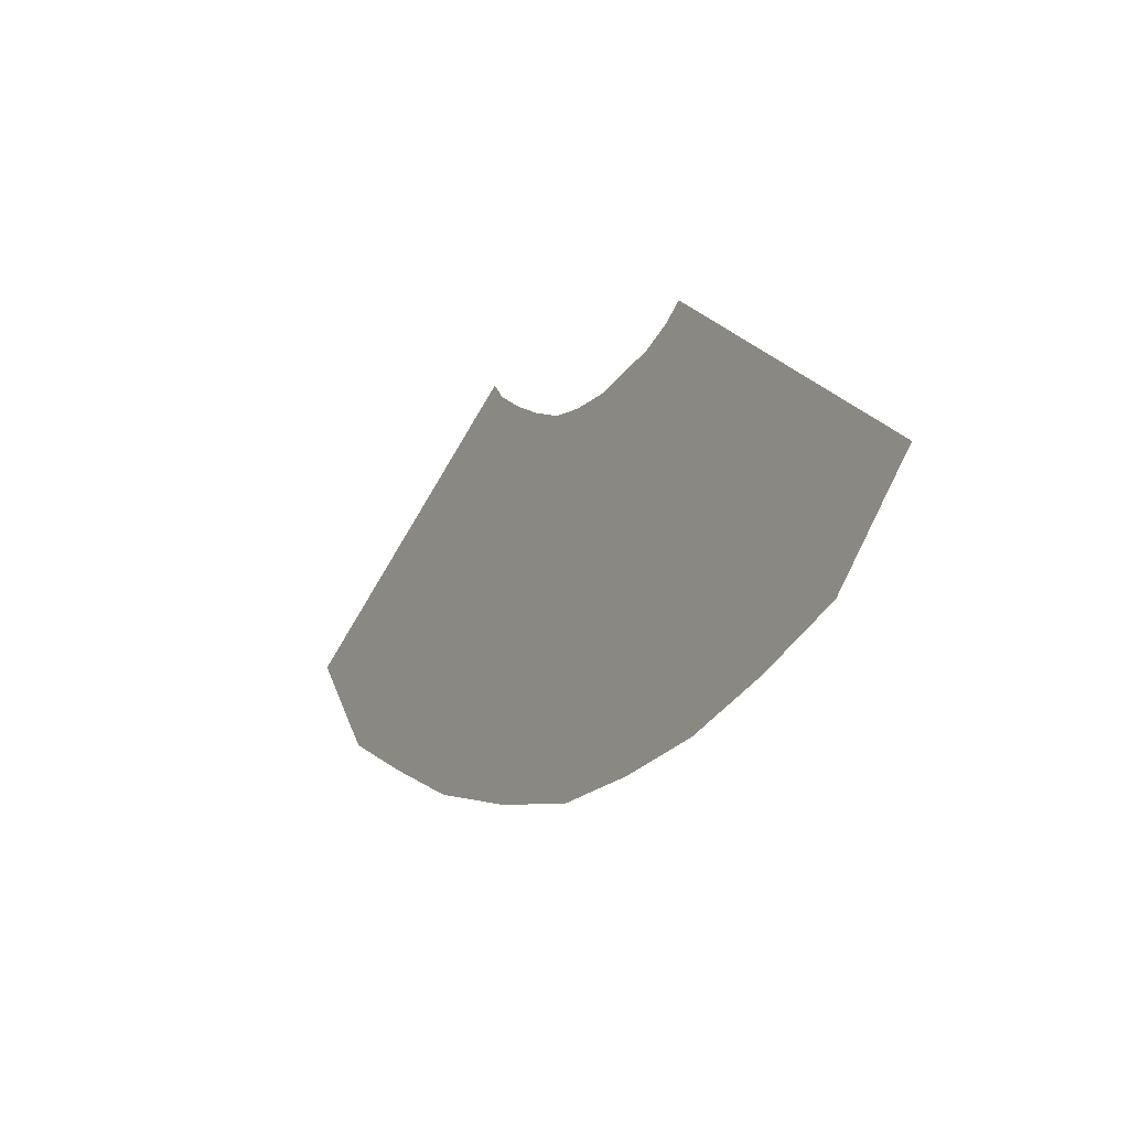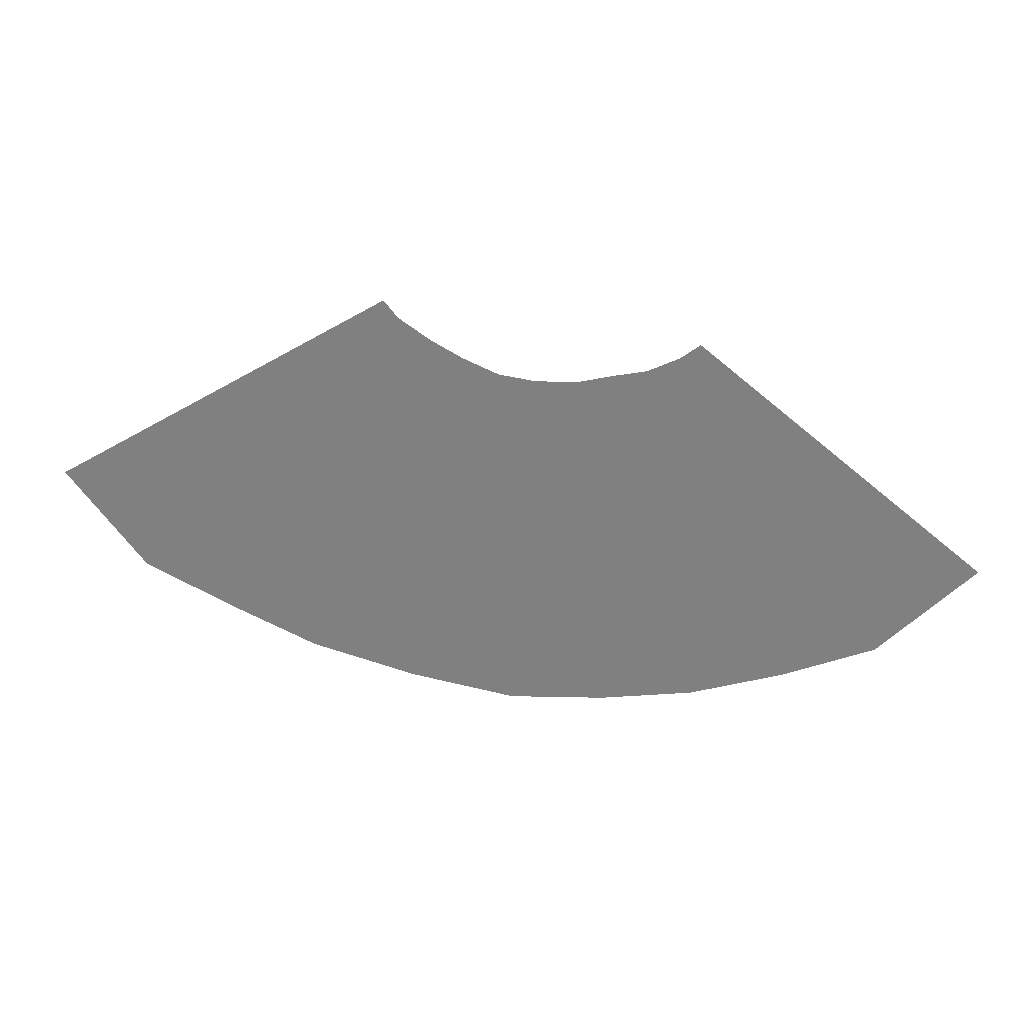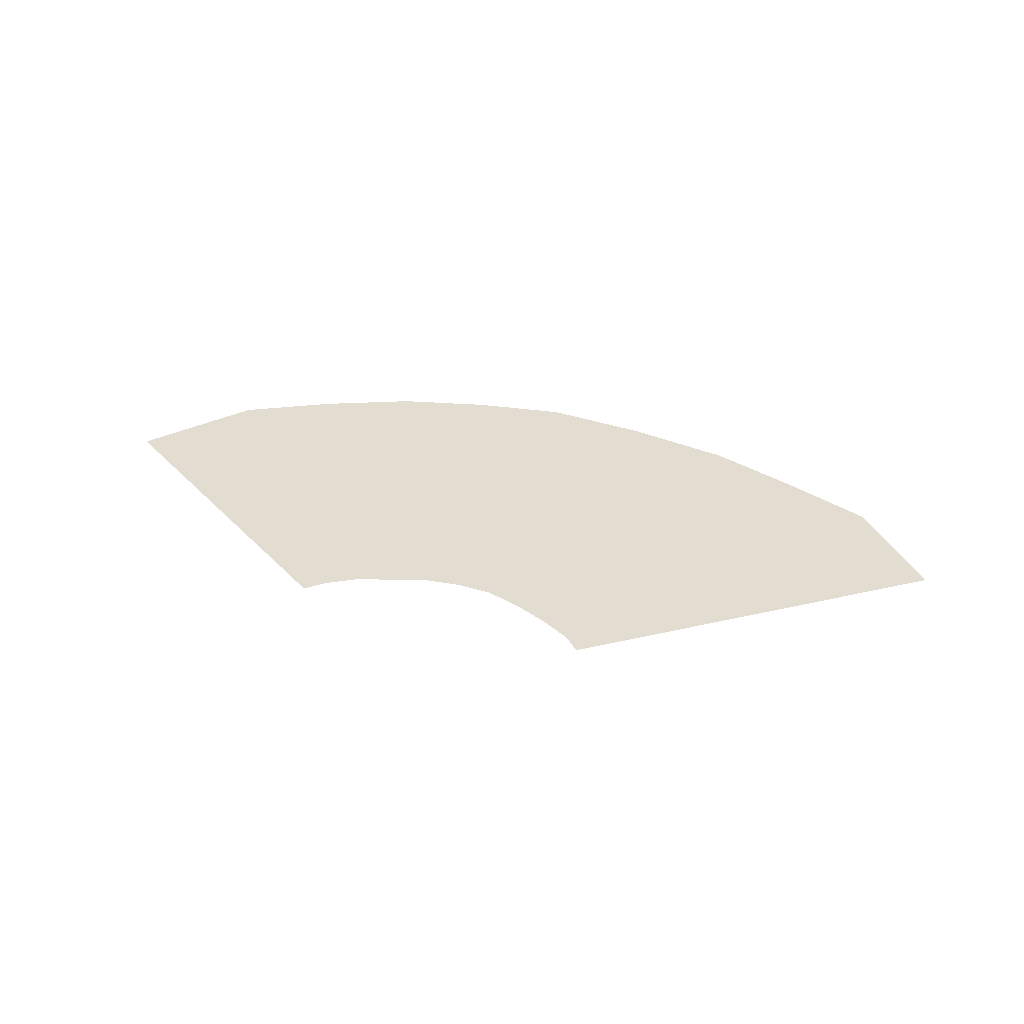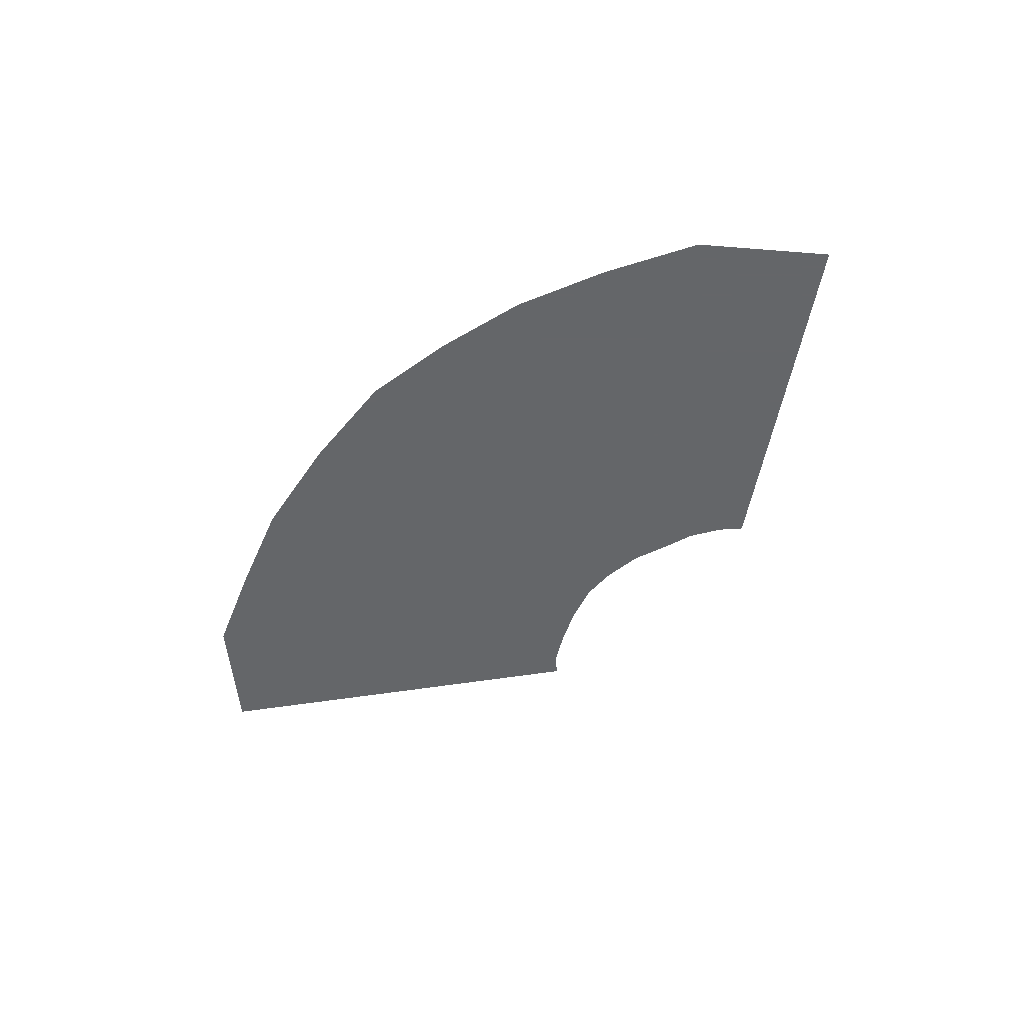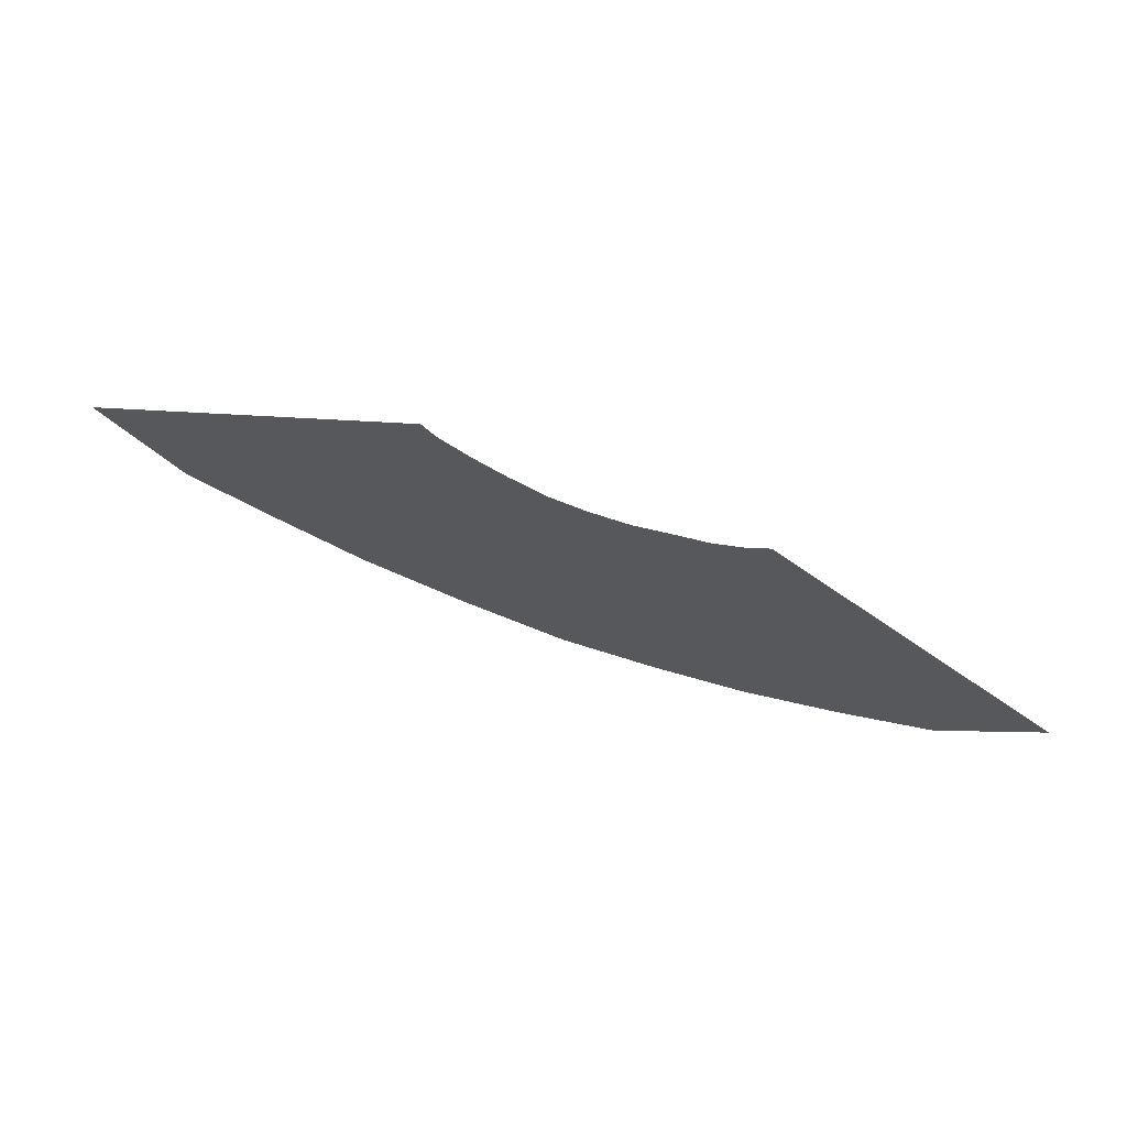
<metadata>
{"format":"obj","ext":"obj","renderer":"f3d","projection":"perspective","resolution":1024,"background":"white","views":[{"elev":-18.7,"azim":56.4,"up":"+Y"},{"elev":28.6,"azim":7.6,"up":"+Y"},{"elev":35.1,"azim":-165.7,"up":"+Z"},{"elev":-51.7,"azim":41.7,"up":"+Z"},{"elev":69.7,"azim":18.9,"up":"+Y"}]}
</metadata>
<code>
g fx_ui_seayouagain_fbx_05
v 1.473 -0.8704 0
v 1.562 -0.2318 0
v 1.854 -0.4667 0
v 1.256 -0.5501 0
v 1.097 -1.029 0
v 1.27 0.003015 0
v 0.9422 -0.6846 0
v 0.7145 -1.153 0
v 1.039 -0.2298 0
v 0.9775 0.2379 0
v 0.6221 -0.7852 0
v 0.3336 -1.214 0
v 0.822 0.09043 0
v 0.6854 0.4727 0
v 0.6049 0.4107 0
v 0.7874 -0.3403 0
v 0.6327 0.003983 0
v 0.478 0.3483 0
v 0.5297 -0.4169 0
v 0.4373 -0.04868 0
v 0.3449 0.3196 0
v 0.1947 0.282 0
v 0.2294 -0.09199 0
v 0.03131 0.278 0
v 0.2989 -0.84 0
v 0.2641 -0.466 0
v 0.008349 -0.1017 0
v -0.1136 0.2982 0
v -0.03757 -0.8611 0
v -0.06053 -1.241 0
v -0.4939 -1.164 0
v -0.01461 -0.4814 0
v -0.3988 -0.7984 0
v -0.3037 -0.4329 0
v -0.2086 -0.06734 0
v -0.429 0.01053 0
v -0.2618 0.3619 0
v -0.3938 0.4361 0
v -0.7634 -0.6922 0
v -0.9306 -1.044 0
v -0.5962 -0.3409 0
v -0.6198 0.1088 0
v -0.5165 0.5207 0
v -1.072 -0.5459 0
v -1.298 -0.8733 0
v -0.8457 -0.2186 0
v -0.8011 0.2174 0
v -0.5737 0.5921 0
v -0.9238 0.3766 0
v -1.086 -0.08593 0
v -1.274 0.1611 0
v -1.37 -0.3893 0
v -1.655 -0.6926 0
v -1.624 -0.05437 0
v -1.974 -0.2699 0
g fx_ui_seayouagain_fbx_05_0
f 3 2 1
f 2 4 1
f 1 4 5
f 4 2 6
f 4 7 5
f 5 7 8
f 9 4 6
f 7 4 9
f 9 6 10
f 7 11 8
f 8 11 12
f 13 9 10
f 13 10 14
f 15 13 14
f 16 7 9
f 16 9 13
f 11 7 16
f 17 13 15
f 17 16 13
f 18 17 15
f 19 11 16
f 19 16 17
f 20 17 18
f 20 19 17
f 21 20 18
f 21 22 20
f 22 23 20
f 20 23 19
f 22 24 23
f 25 11 19
f 11 25 12
f 23 26 19
f 26 25 19
f 24 27 23
f 23 27 26
f 24 28 27
f 25 29 12
f 29 30 12
f 30 29 31
f 26 32 25
f 32 29 25
f 27 32 26
f 29 33 31
f 33 29 32
f 34 32 27
f 34 33 32
f 28 35 27
f 35 34 27
f 36 35 28
f 35 36 34
f 37 36 28
f 37 38 36
f 33 39 31
f 39 40 31
f 34 41 33
f 36 41 34
f 41 39 33
f 38 42 36
f 36 42 41
f 42 38 43
f 39 44 40
f 44 45 40
f 41 46 39
f 42 46 41
f 46 44 39
f 47 42 43
f 46 42 47
f 47 43 48
f 49 47 48
f 50 46 47
f 50 47 49
f 44 46 50
f 51 50 49
f 45 44 52
f 52 44 50
f 52 50 51
f 53 45 52
f 54 52 51
f 53 52 54
f 55 53 54

</code>
